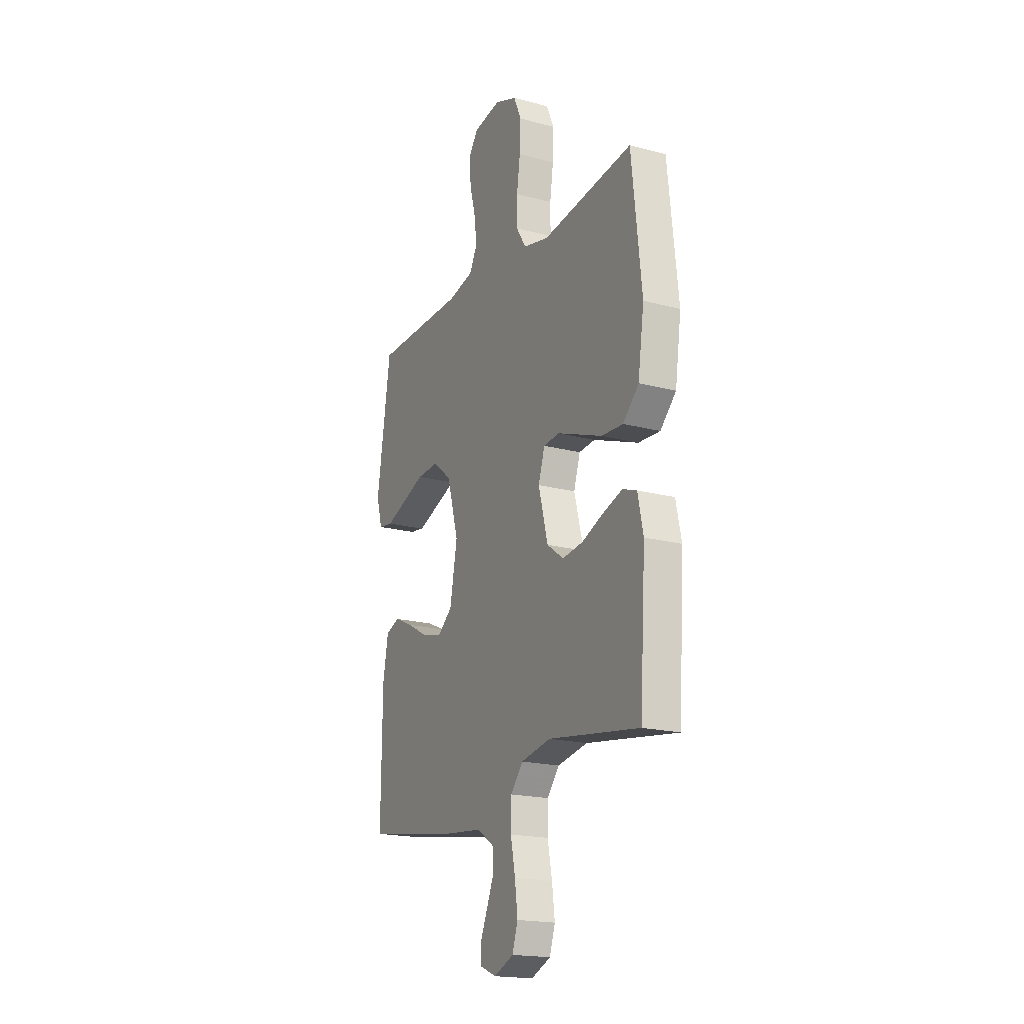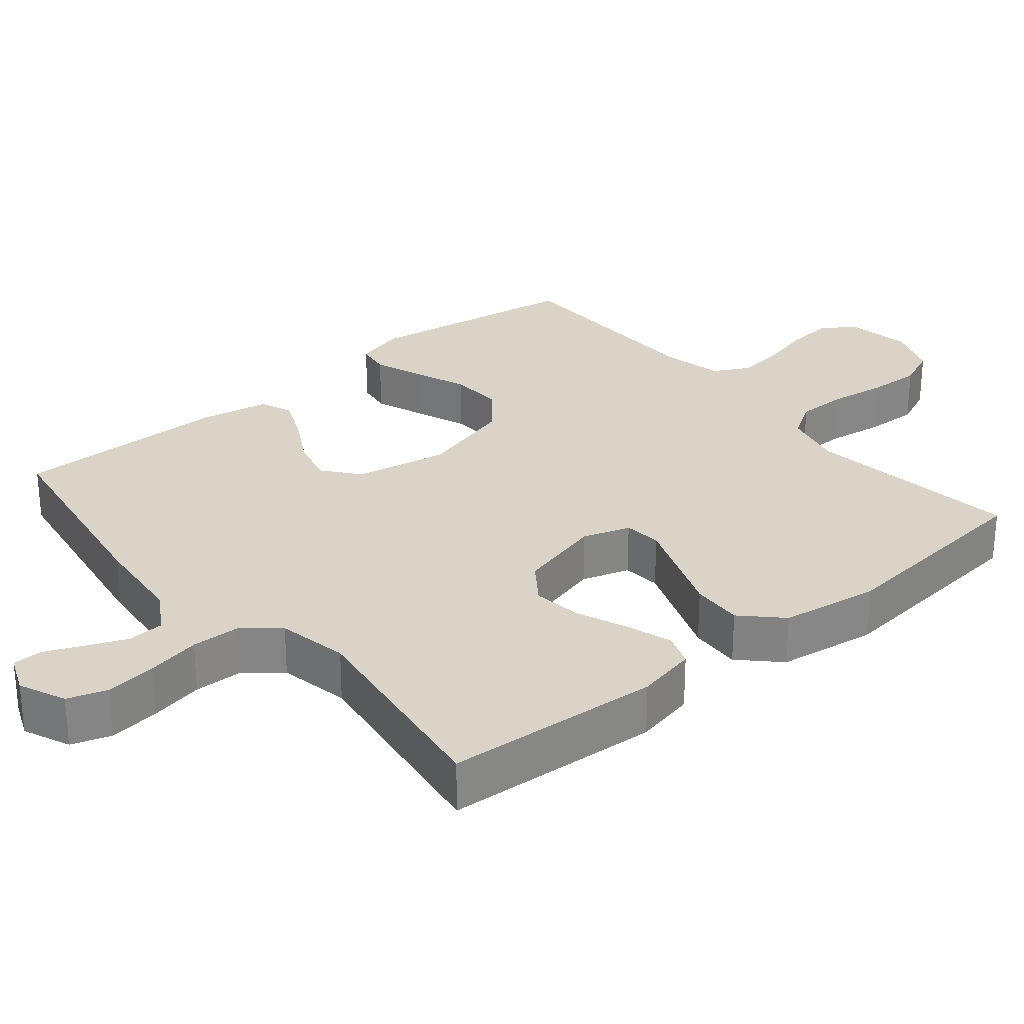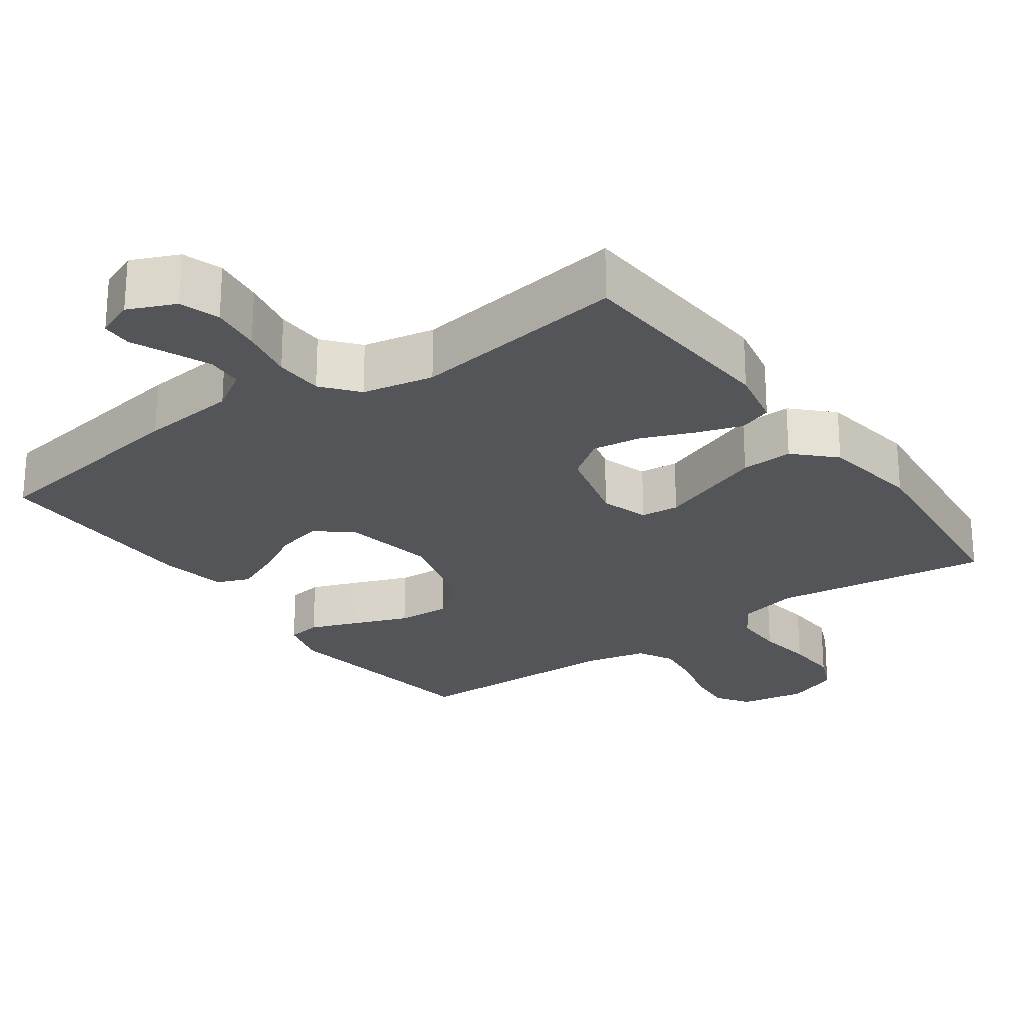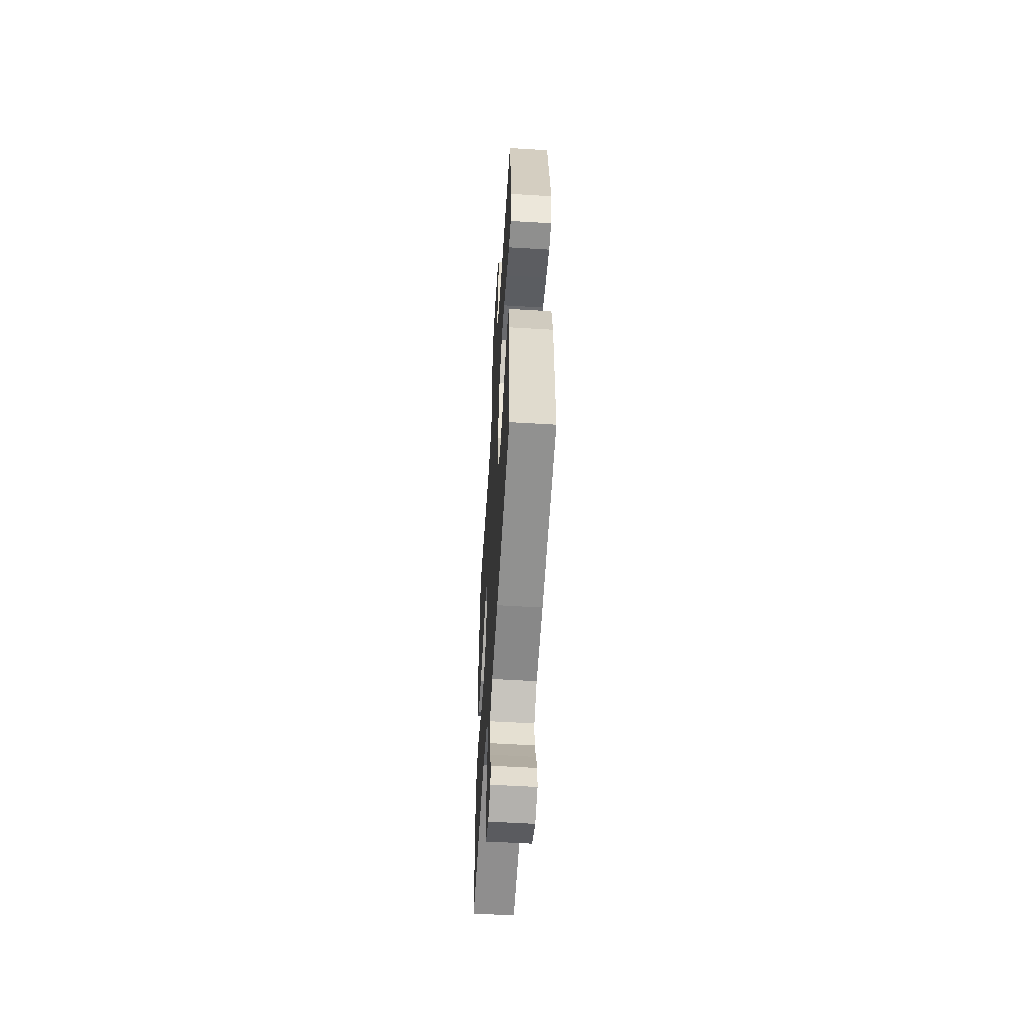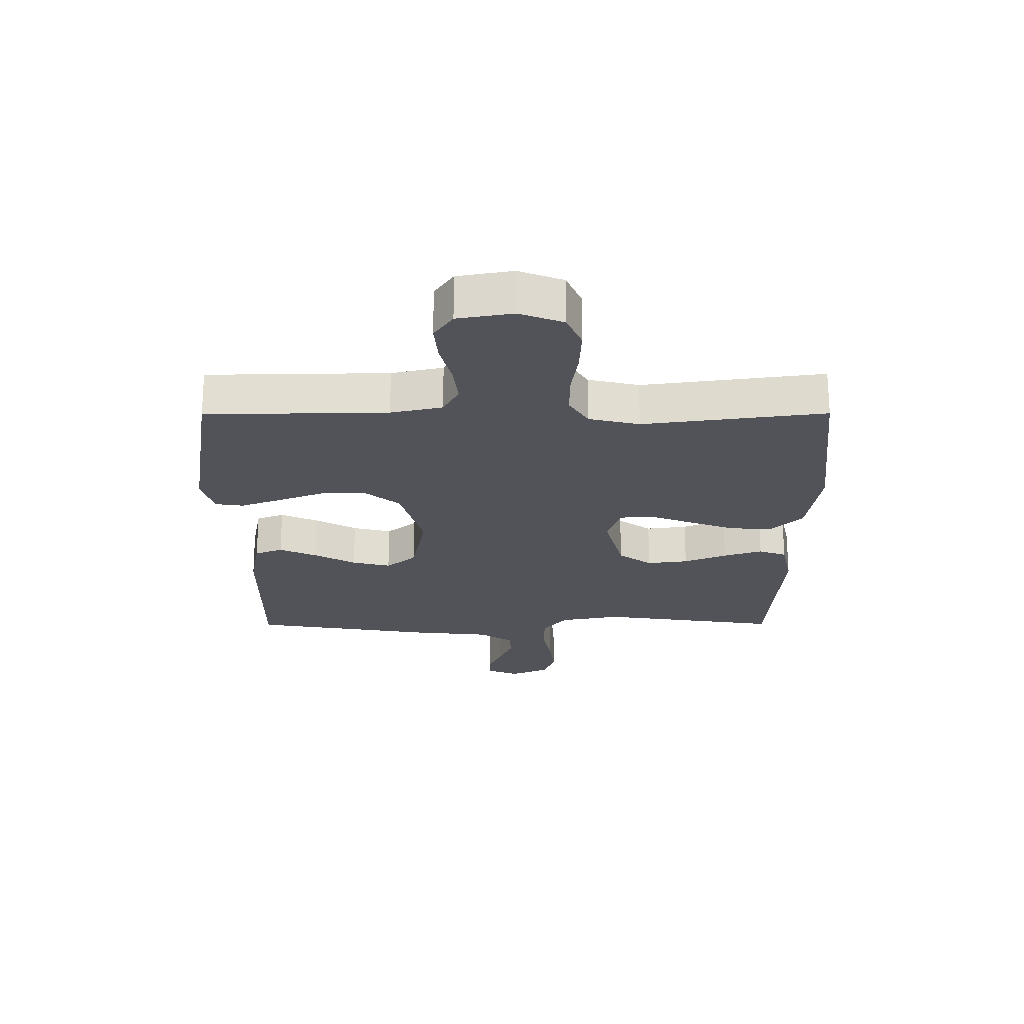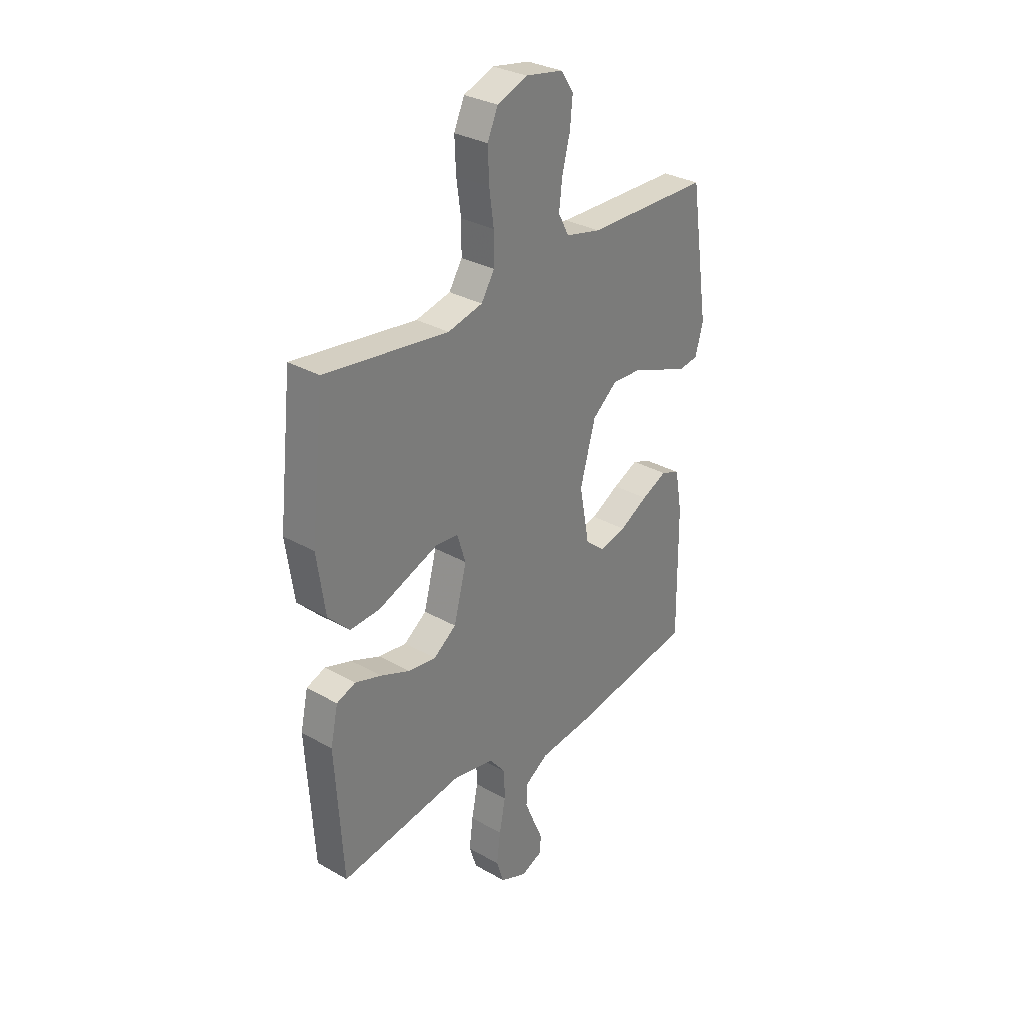
<metadata>
{"format":"obj","ext":"obj","renderer":"f3d","projection":"perspective","resolution":1024,"background":"white","views":[{"elev":-19.0,"azim":-116.9,"up":"+Z"},{"elev":28.4,"azim":-129.7,"up":"+Y"},{"elev":-24.5,"azim":-144.4,"up":"+Y"},{"elev":-56.6,"azim":86.4,"up":"+Z"},{"elev":67.4,"azim":179.9,"up":"+Z"},{"elev":30.9,"azim":-50.8,"up":"+Z"}]}
</metadata>
<code>
v -0.5 0.07 0.5
v -0.2 0.07 0.46
v -0.116 0.07 0.48
v -0.084 0.07 0.531
v -0.084 0.07 0.602
v -0.095 0.07 0.68
v -0.098 0.07 0.754
v -0.073 0.07 0.811
v 0 0.07 0.839
v 0.091 0.07 0.823
v 0.122 0.07 0.777
v 0.116 0.07 0.712
v 0.097 0.07 0.639
v 0.089 0.07 0.573
v 0.115 0.07 0.524
v 0.2 0.07 0.505
v 0.5 0.07 0.5
v 0.545 0.07 0.2
v 0.526 0.07 0.131
v 0.479 0.07 0.124
v 0.412 0.07 0.149
v 0.337 0.07 0.178
v 0.264 0.07 0.182
v 0.203 0.07 0.132
v 0.166 0.07 0
v 0.19 0.07 -0.129
v 0.239 0.07 -0.169
v 0.303 0.07 -0.153
v 0.372 0.07 -0.115
v 0.434 0.07 -0.087
v 0.48 0.07 -0.105
v 0.497 0.07 -0.2
v 0.5 0.07 -0.5
v 0.2 0.07 -0.549
v 0.067 0.07 -0.563
v 0.011 0.07 -0.599
v 0.008 0.07 -0.649
v 0.031 0.07 -0.704
v 0.054 0.07 -0.757
v 0.053 0.07 -0.799
v 0 0.07 -0.821
v -0.065 0.07 -0.793
v -0.083 0.07 -0.738
v -0.074 0.07 -0.667
v -0.059 0.07 -0.592
v -0.061 0.07 -0.524
v -0.101 0.07 -0.475
v -0.2 0.07 -0.456
v -0.5 0.07 -0.5
v -0.519 0.07 -0.2
v -0.501 0.07 -0.116
v -0.455 0.07 -0.099
v -0.391 0.07 -0.12
v -0.32 0.07 -0.149
v -0.252 0.07 -0.158
v -0.197 0.07 -0.118
v -0.166 0.07 0
v -0.187 0.07 0.066
v -0.24 0.07 0.071
v -0.312 0.07 0.044
v -0.389 0.07 0.015
v -0.461 0.07 0.011
v -0.513 0.07 0.063
v -0.533 0.07 0.2
v -0.5 0 0.5
v -0.2 0 0.46
v -0.116 0 0.48
v -0.084 0 0.531
v -0.084 0 0.602
v -0.095 0 0.68
v -0.098 0 0.754
v -0.073 0 0.811
v 0 0 0.839
v 0.091 0 0.823
v 0.122 0 0.777
v 0.116 0 0.712
v 0.097 0 0.639
v 0.089 0 0.573
v 0.115 0 0.524
v 0.2 0 0.505
v 0.5 0 0.5
v 0.545 0 0.2
v 0.526 0 0.131
v 0.479 0 0.124
v 0.412 0 0.149
v 0.337 0 0.178
v 0.264 0 0.182
v 0.203 0 0.132
v 0.166 0 0
v 0.19 0 -0.129
v 0.239 0 -0.169
v 0.303 0 -0.153
v 0.372 0 -0.115
v 0.434 0 -0.087
v 0.48 0 -0.105
v 0.497 0 -0.2
v 0.5 0 -0.5
v 0.2 0 -0.549
v 0.067 0 -0.563
v 0.011 0 -0.599
v 0.008 0 -0.649
v 0.031 0 -0.704
v 0.054 0 -0.757
v 0.053 0 -0.799
v 0 0 -0.821
v -0.065 0 -0.793
v -0.083 0 -0.738
v -0.074 0 -0.667
v -0.059 0 -0.592
v -0.061 0 -0.524
v -0.101 0 -0.475
v -0.2 0 -0.456
v -0.5 0 -0.5
v -0.519 0 -0.2
v -0.501 0 -0.116
v -0.455 0 -0.099
v -0.391 0 -0.12
v -0.32 0 -0.149
v -0.252 0 -0.158
v -0.197 0 -0.118
v -0.166 0 0
v -0.187 0 0.066
v -0.24 0 0.071
v -0.312 0 0.044
v -0.389 0 0.015
v -0.461 0 0.011
v -0.513 0 0.063
v -0.533 0 0.2
f 64 1 2
f 63 64 2
f 62 63 2
f 61 62 2
f 60 61 2
f 59 60 2 3
f 58 59 3 4
f 57 58 4
f 52 53 54
f 51 52 54
f 50 51 54
f 49 50 54
f 48 49 54
f 47 48 54 55
f 46 47 55 56
f 43 44 45
f 42 43 45
f 41 42 45
f 40 41 45
f 39 40 45
f 38 39 45
f 37 38 45 46
f 46 56 57
f 37 46 57
f 36 37 57
f 33 34 35
f 32 33 35
f 31 32 35
f 30 31 35
f 29 30 35
f 28 29 35
f 27 28 35 36
f 20 21 22
f 19 20 22
f 18 19 22
f 17 18 22
f 16 17 22
f 15 16 22 23
f 14 15 23 24
f 11 12 13
f 10 11 13
f 9 10 13
f 8 9 13
f 7 8 13
f 6 7 13
f 5 6 13
f 4 5 13 14
f 14 24 25
f 4 14 25
f 57 4 25
f 26 27 36 57
f 25 26 57
f 66 65 128
f 66 128 127
f 66 127 126
f 66 126 125
f 66 125 124
f 67 66 124 123
f 68 67 123 122
f 68 122 121
f 118 117 116
f 118 116 115
f 118 115 114
f 118 114 113
f 118 113 112
f 119 118 112 111
f 120 119 111 110
f 109 108 107
f 109 107 106
f 109 106 105
f 109 105 104
f 109 104 103
f 109 103 102
f 110 109 102 101
f 121 120 110
f 121 110 101
f 121 101 100
f 99 98 97
f 99 97 96
f 99 96 95
f 99 95 94
f 99 94 93
f 99 93 92
f 100 99 92 91
f 86 85 84
f 86 84 83
f 86 83 82
f 86 82 81
f 86 81 80
f 87 86 80 79
f 88 87 79 78
f 77 76 75
f 77 75 74
f 77 74 73
f 77 73 72
f 77 72 71
f 77 71 70
f 77 70 69
f 78 77 69 68
f 89 88 78
f 89 78 68
f 89 68 121
f 121 100 91 90
f 121 90 89
f 1 65 66 2
f 2 66 67 3
f 3 67 68 4
f 4 68 69 5
f 5 69 70 6
f 6 70 71 7
f 7 71 72 8
f 8 72 73 9
f 9 73 74 10
f 10 74 75 11
f 11 75 76 12
f 12 76 77 13
f 13 77 78 14
f 14 78 79 15
f 15 79 80 16
f 16 80 81 17
f 17 81 82 18
f 18 82 83 19
f 19 83 84 20
f 20 84 85 21
f 21 85 86 22
f 22 86 87 23
f 23 87 88 24
f 24 88 89 25
f 25 89 90 26
f 26 90 91 27
f 27 91 92 28
f 28 92 93 29
f 29 93 94 30
f 30 94 95 31
f 31 95 96 32
f 32 96 97 33
f 33 97 98 34
f 34 98 99 35
f 35 99 100 36
f 36 100 101 37
f 37 101 102 38
f 38 102 103 39
f 39 103 104 40
f 40 104 105 41
f 41 105 106 42
f 42 106 107 43
f 43 107 108 44
f 44 108 109 45
f 45 109 110 46
f 46 110 111 47
f 47 111 112 48
f 48 112 113 49
f 49 113 114 50
f 50 114 115 51
f 51 115 116 52
f 52 116 117 53
f 53 117 118 54
f 54 118 119 55
f 55 119 120 56
f 56 120 121 57
f 57 121 122 58
f 58 122 123 59
f 59 123 124 60
f 60 124 125 61
f 61 125 126 62
f 62 126 127 63
f 63 127 128 64
f 64 128 65 1

</code>
